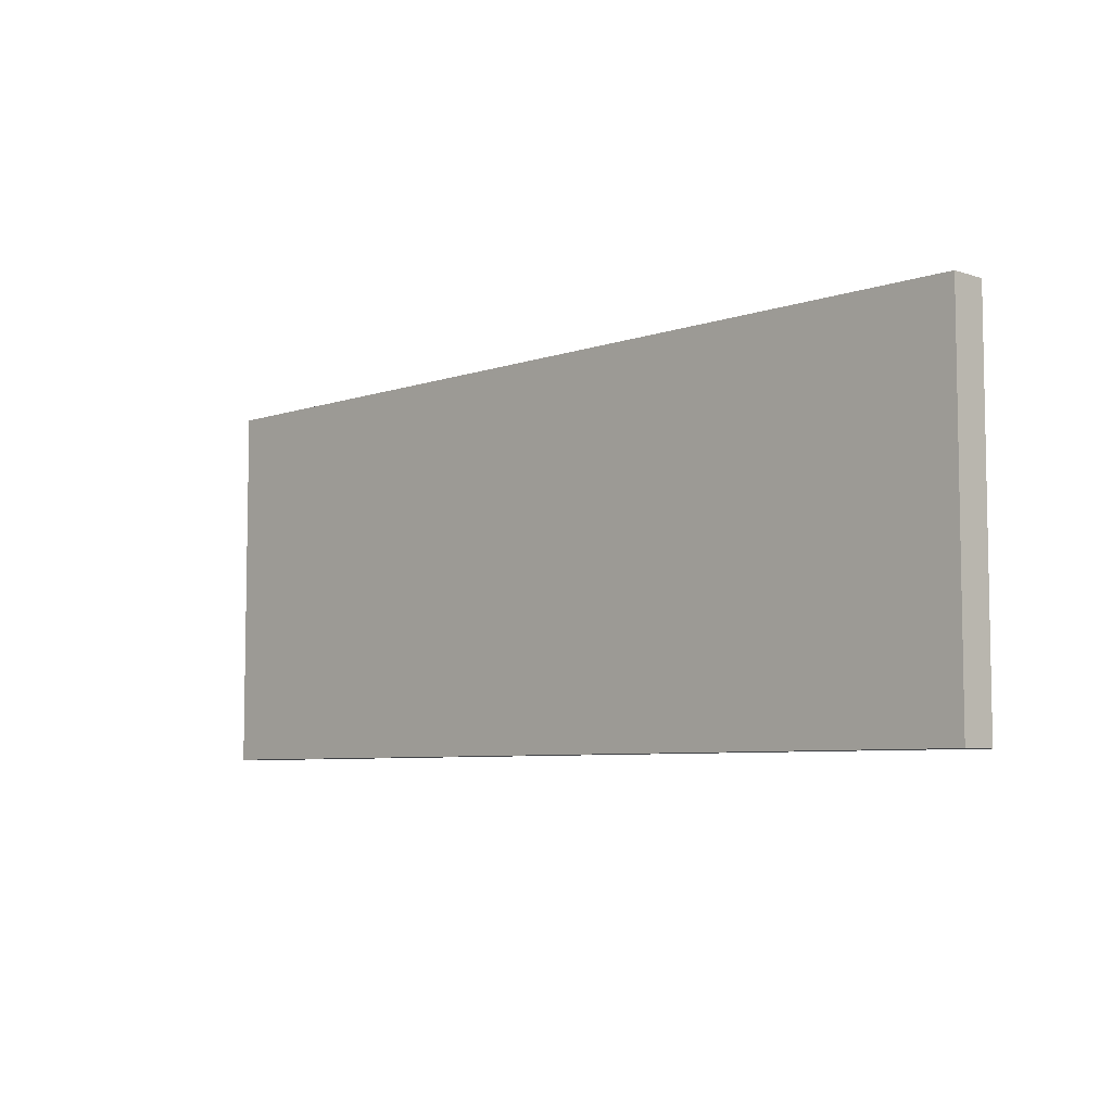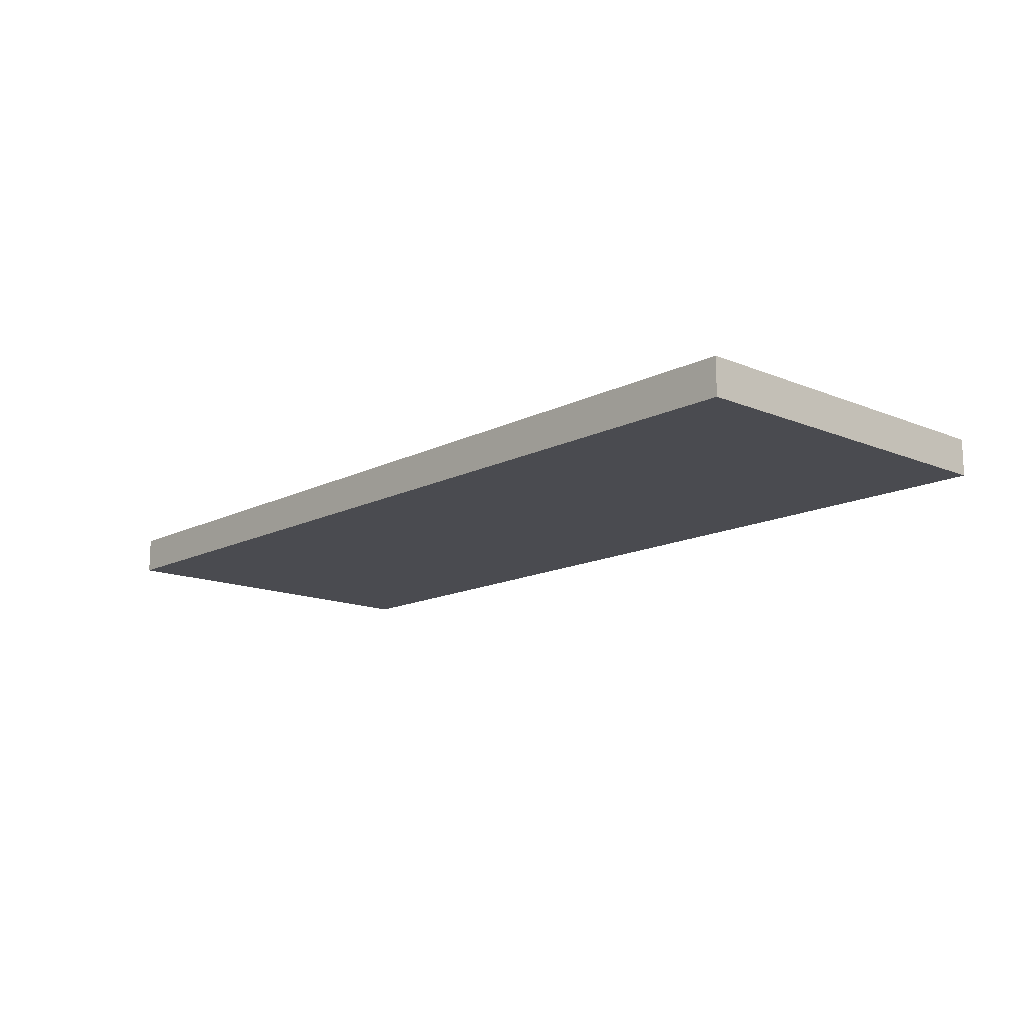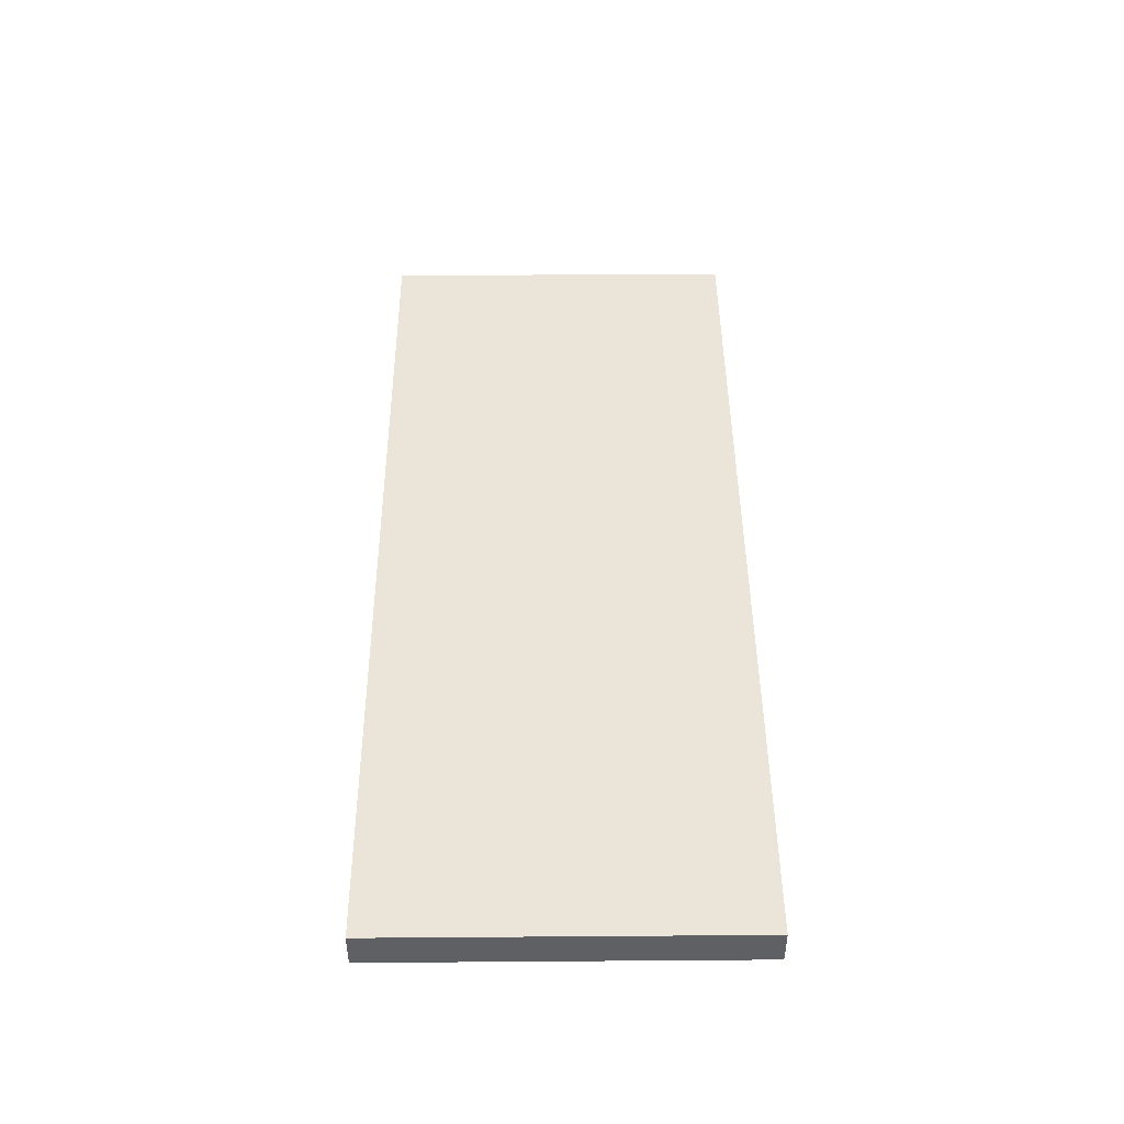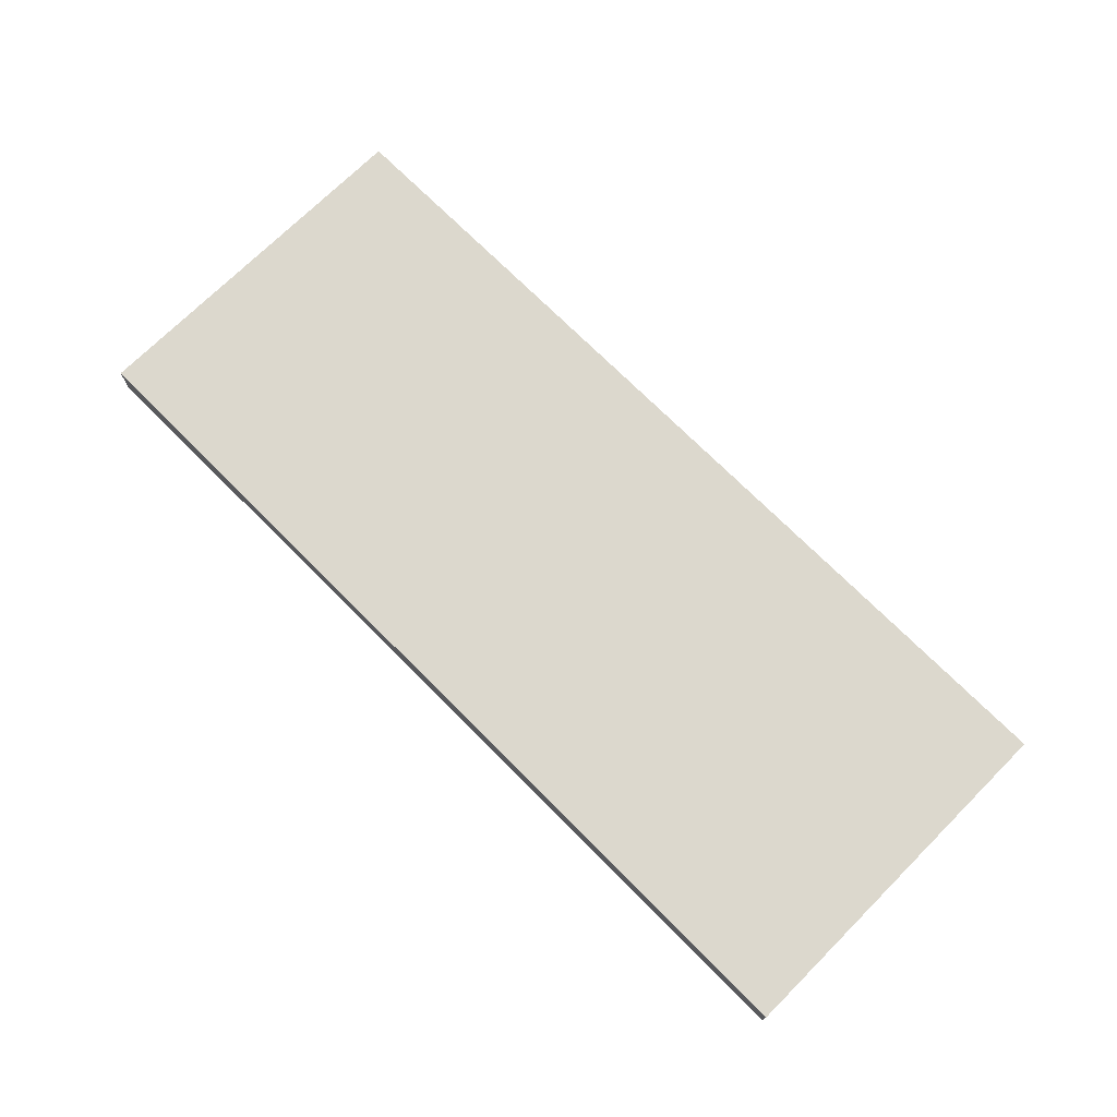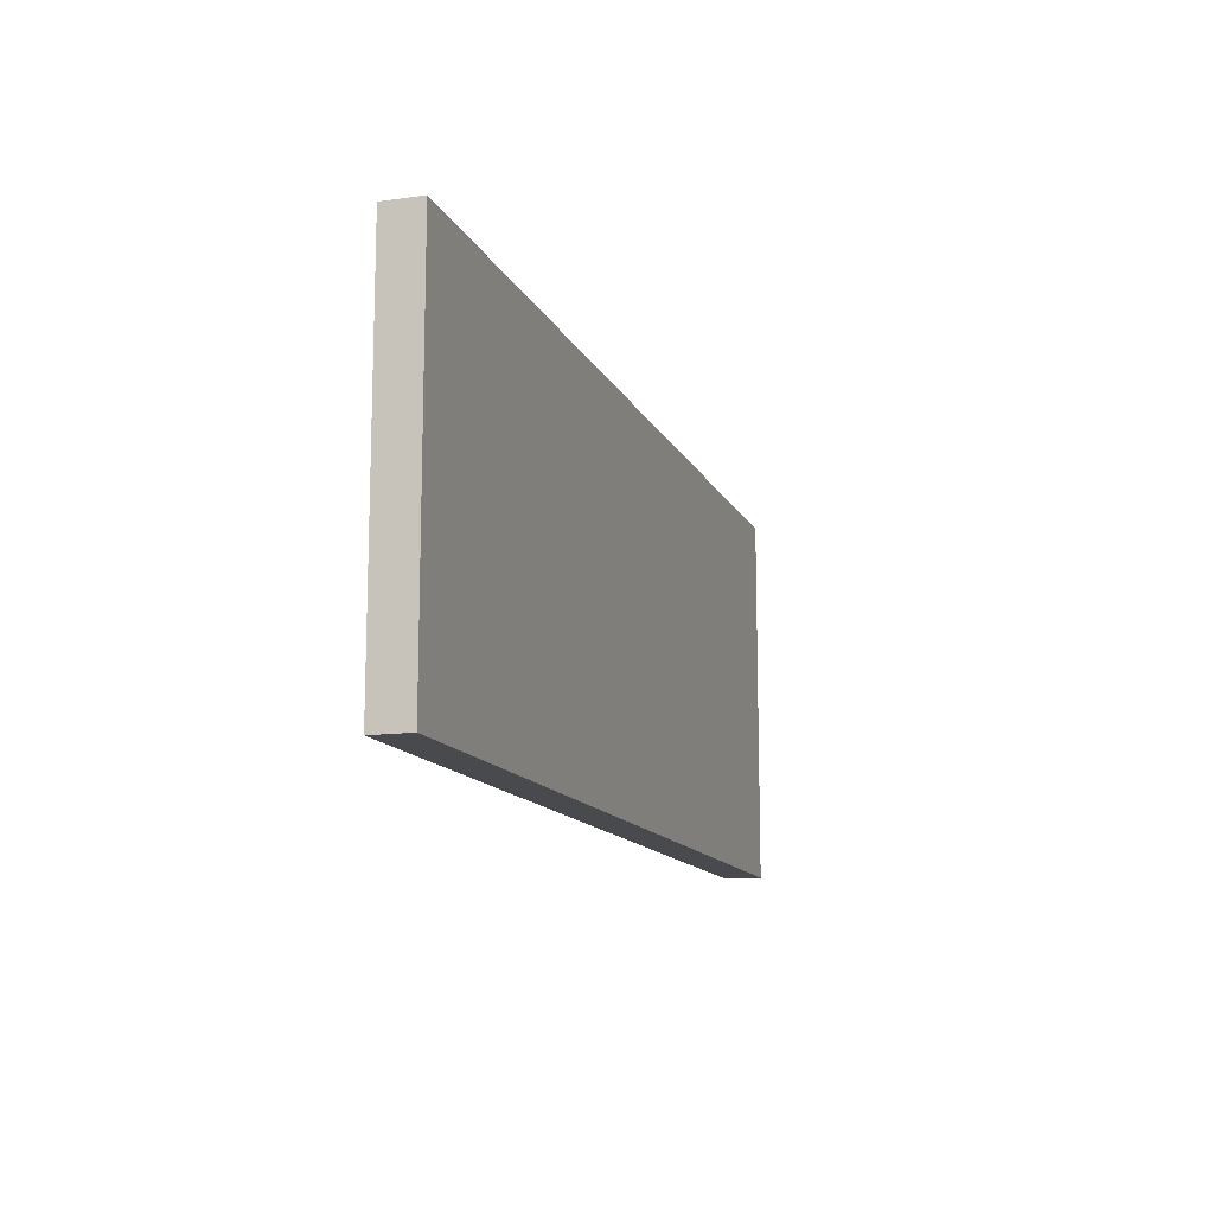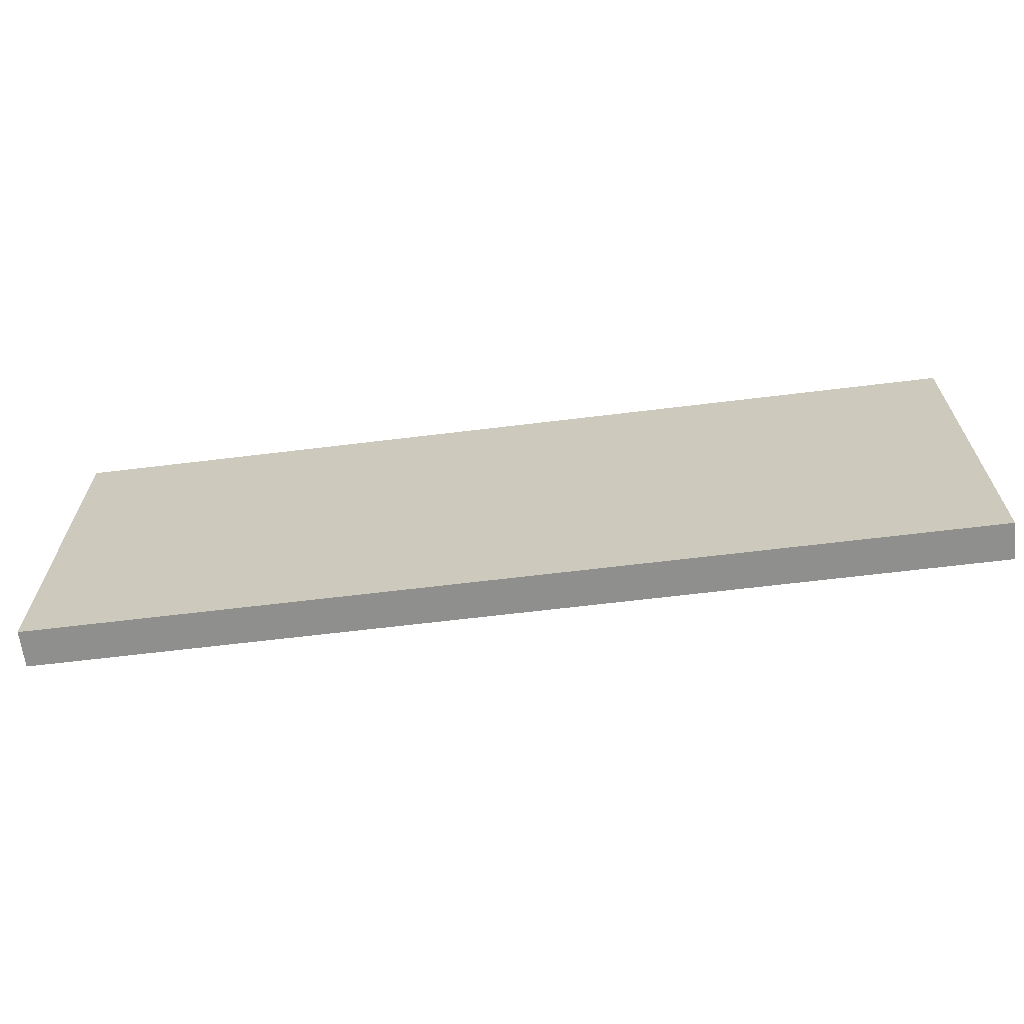
<metadata>
{"format":"obj","ext":"obj","renderer":"f3d","projection":"perspective","resolution":1024,"background":"white","views":[{"elev":-6.4,"azim":45.7,"up":"+Z"},{"elev":-14.4,"azim":-132.3,"up":"+Y"},{"elev":44.9,"azim":89.5,"up":"+Y"},{"elev":72.5,"azim":45.1,"up":"+Y"},{"elev":-12.9,"azim":107.6,"up":"+Z"},{"elev":-65.2,"azim":-173.0,"up":"+Z"}]}
</metadata>
<code>
v 5 0 2
v 0 0 2
v 0 0 0
v 5 0 0
v 5 0 2
v 5 0 0
v 5 0.2 0
v 5 0.2 2
v 0 0.2 2
v 5 0.2 2
v 5 0.2 0
v 0 0.2 0
v 5 0 0
v 0 0 0
v 0 0.2 0
v 5 0.2 0
v 0 0 0
v 0 0 2
v 0 0.2 2
v 0 0.2 0
v 0 0 2
v 5 0 2
v 5 0.2 2
v 0 0.2 2
f 1 2 4
f 4 2 3
f 5 6 8
f 8 6 7
f 10 11 9
f 9 11 12
f 13 14 16
f 16 14 15
f 17 18 20
f 20 18 19
f 21 22 24
f 24 22 23

</code>
